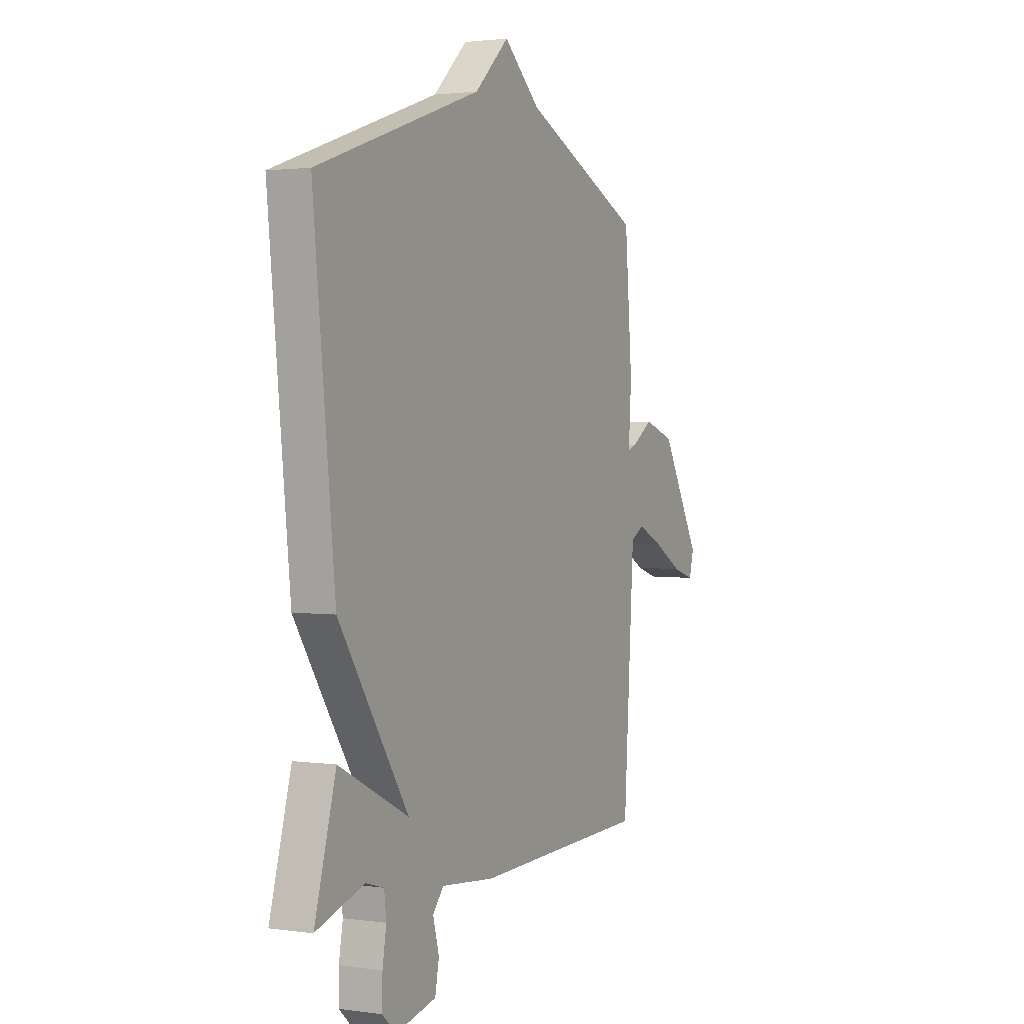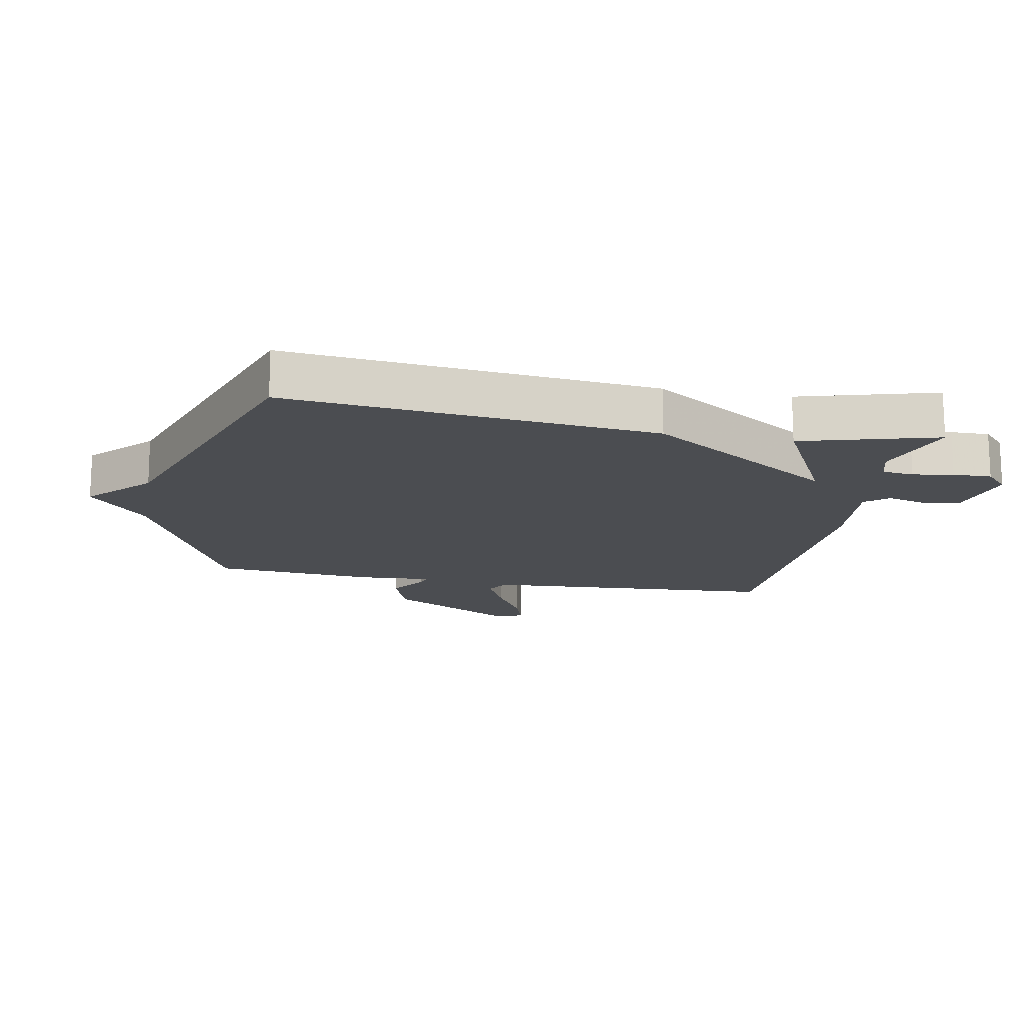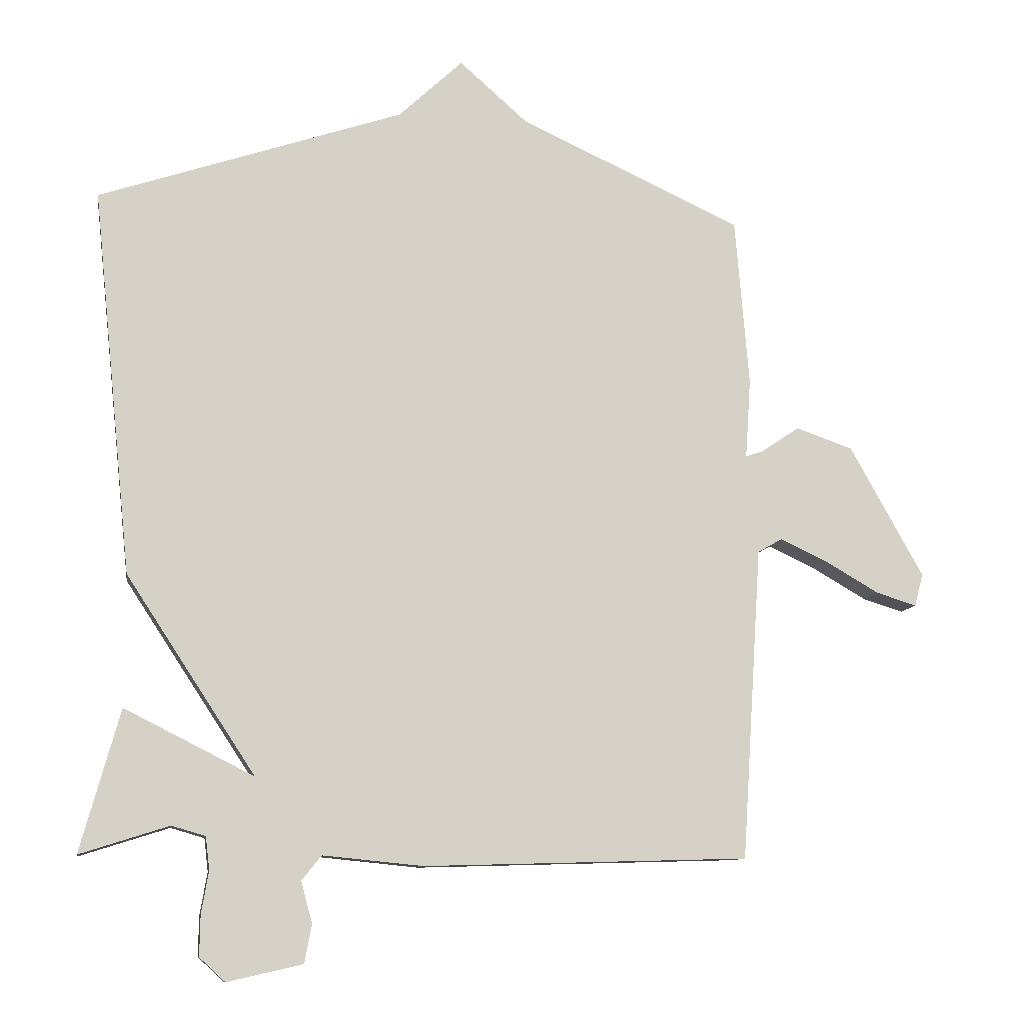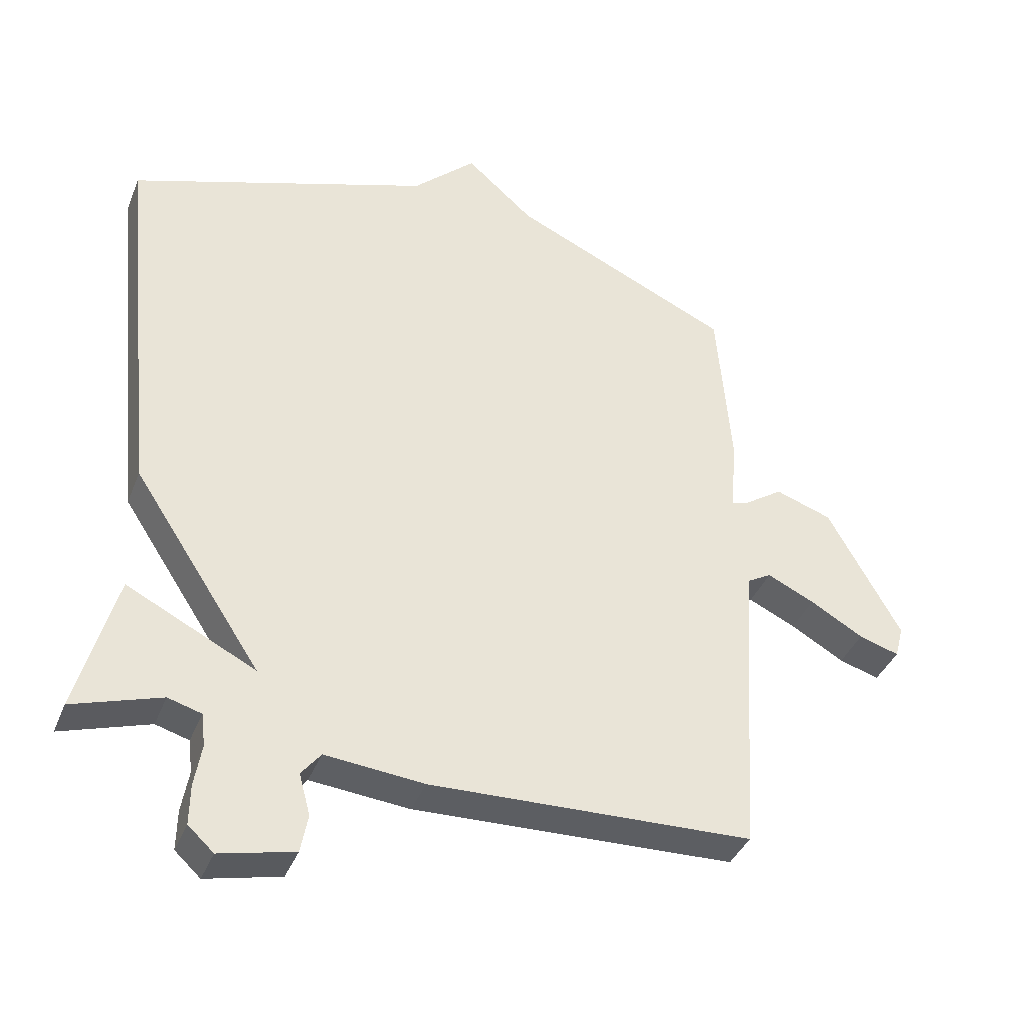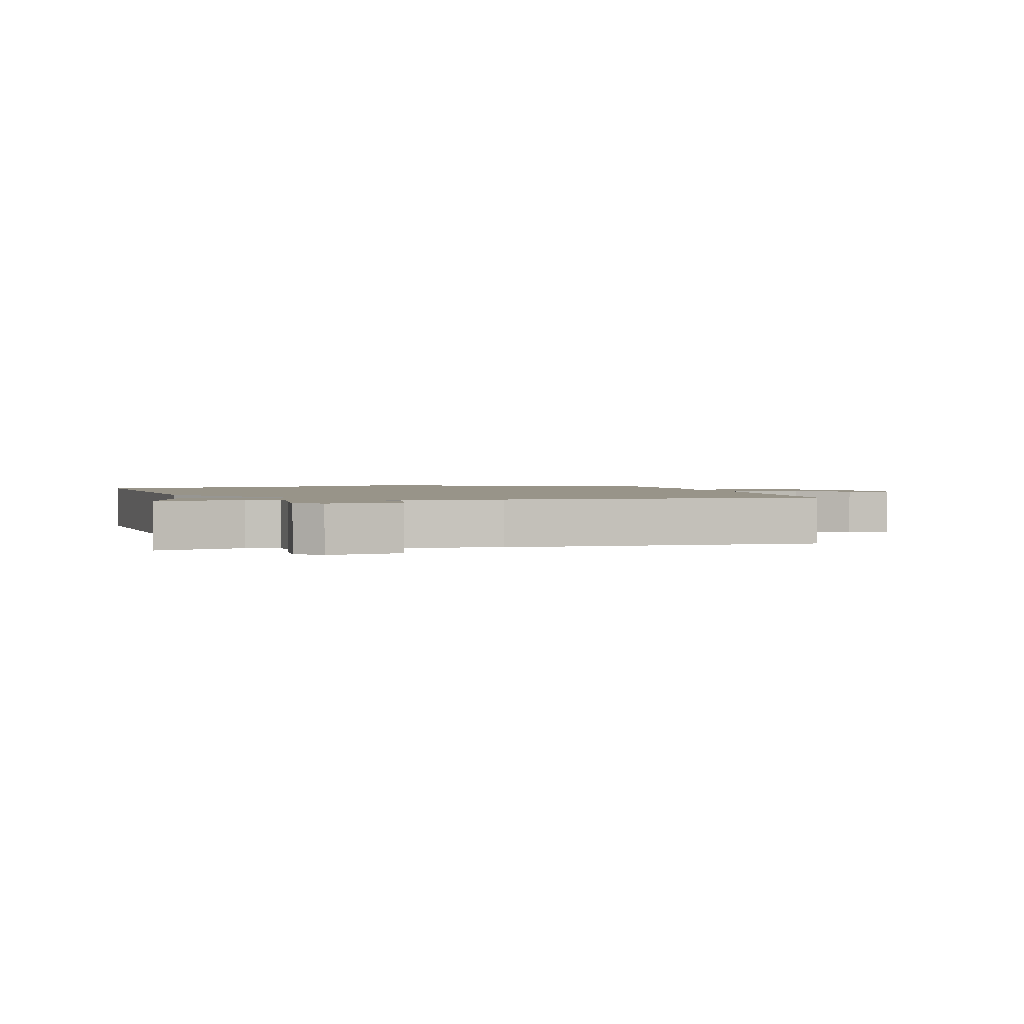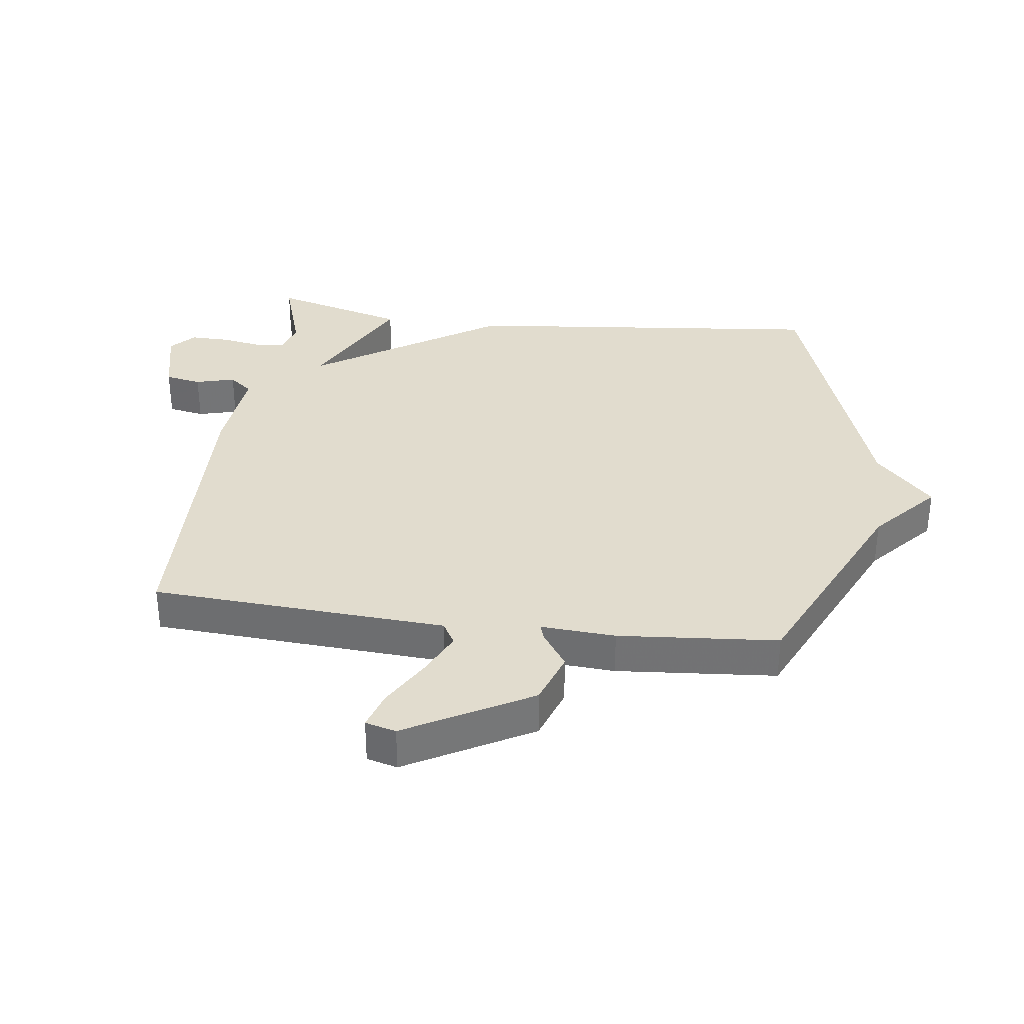
<metadata>
{"format":"obj","ext":"obj","renderer":"f3d","projection":"perspective","resolution":1024,"background":"white","views":[{"elev":2.1,"azim":116.8,"up":"+Z"},{"elev":-15.6,"azim":79.3,"up":"+Y"},{"elev":-10.3,"azim":171.1,"up":"+Z"},{"elev":-38.5,"azim":159.7,"up":"+Z"},{"elev":1.7,"azim":166.9,"up":"+Y"},{"elev":34.0,"azim":-82.6,"up":"+Y"}]}
</metadata>
<code>
v 0.5 0.07 0.5
v 0.44 0.07 -0.085
v 0.244 0.07 -0.384
v 0.44 0.07 -0.285
v 0.5 0.07 -0.5
v 0.365 0.07 -0.457
v 0.314 0.07 -0.472
v 0.308 0.07 -0.522
v 0.319 0.07 -0.586
v 0.32 0.07 -0.647
v 0.281 0.07 -0.683
v 0.167 0.07 -0.657
v 0.156 0.07 -0.599
v 0.173 0.07 -0.536
v 0.143 0.07 -0.499
v -0.008 0.07 -0.514
v -0.5 0.07 -0.5
v -0.53 0.07 -0.027
v -0.567 0.07 -0.006
v -0.639 0.07 -0.04
v -0.72 0.07 -0.087
v -0.781 0.07 -0.106
v -0.794 0.07 -0.057
v -0.683 0.07 0.142
v -0.597 0.07 0.172
v -0.539 0.07 0.133
v -0.513 0.07 0.124
v -0.521 0.07 0.244
v -0.5 0.07 0.5
v -0.163 0.07 0.655
v -0.06 0.07 0.746
v 0.037 0.07 0.655
v 0.5 0 0.5
v 0.44 0 -0.085
v 0.244 0 -0.384
v 0.44 0 -0.285
v 0.5 0 -0.5
v 0.365 0 -0.457
v 0.314 0 -0.472
v 0.308 0 -0.522
v 0.319 0 -0.586
v 0.32 0 -0.647
v 0.281 0 -0.683
v 0.167 0 -0.657
v 0.156 0 -0.599
v 0.173 0 -0.536
v 0.143 0 -0.499
v -0.008 0 -0.514
v -0.5 0 -0.5
v -0.53 0 -0.027
v -0.567 0 -0.006
v -0.639 0 -0.04
v -0.72 0 -0.087
v -0.781 0 -0.106
v -0.794 0 -0.057
v -0.683 0 0.142
v -0.597 0 0.172
v -0.539 0 0.133
v -0.513 0 0.124
v -0.521 0 0.244
v -0.5 0 0.5
v -0.163 0 0.655
v -0.06 0 0.746
v 0.037 0 0.655
f 30 31 32
f 1 2 3
f 32 1 3
f 30 32 3
f 29 30 3
f 28 29 3
f 27 28 3
f 26 27 3
f 24 25 26
f 23 24 26
f 22 23 26
f 21 22 26
f 20 21 26
f 19 20 26
f 18 19 26 3
f 17 18 3
f 16 17 3
f 15 16 3
f 14 15 3 4
f 12 13 14
f 11 12 14
f 10 11 14
f 9 10 14
f 8 9 14
f 7 8 14
f 7 14 4
f 6 7 4
f 4 5 6
f 64 63 62
f 35 34 33
f 35 33 64
f 35 64 62
f 35 62 61
f 35 61 60
f 35 60 59
f 35 59 58
f 58 57 56
f 58 56 55
f 58 55 54
f 58 54 53
f 58 53 52
f 58 52 51
f 35 58 51 50
f 35 50 49
f 35 49 48
f 35 48 47
f 36 35 47 46
f 46 45 44
f 46 44 43
f 46 43 42
f 46 42 41
f 46 41 40
f 46 40 39
f 36 46 39
f 36 39 38
f 38 37 36
f 1 33 34 2
f 2 34 35 3
f 3 35 36 4
f 4 36 37 5
f 5 37 38 6
f 6 38 39 7
f 7 39 40 8
f 8 40 41 9
f 9 41 42 10
f 10 42 43 11
f 11 43 44 12
f 12 44 45 13
f 13 45 46 14
f 14 46 47 15
f 15 47 48 16
f 16 48 49 17
f 17 49 50 18
f 18 50 51 19
f 19 51 52 20
f 20 52 53 21
f 21 53 54 22
f 22 54 55 23
f 23 55 56 24
f 24 56 57 25
f 25 57 58 26
f 26 58 59 27
f 27 59 60 28
f 28 60 61 29
f 29 61 62 30
f 30 62 63 31
f 31 63 64 32
f 32 64 33 1

</code>
